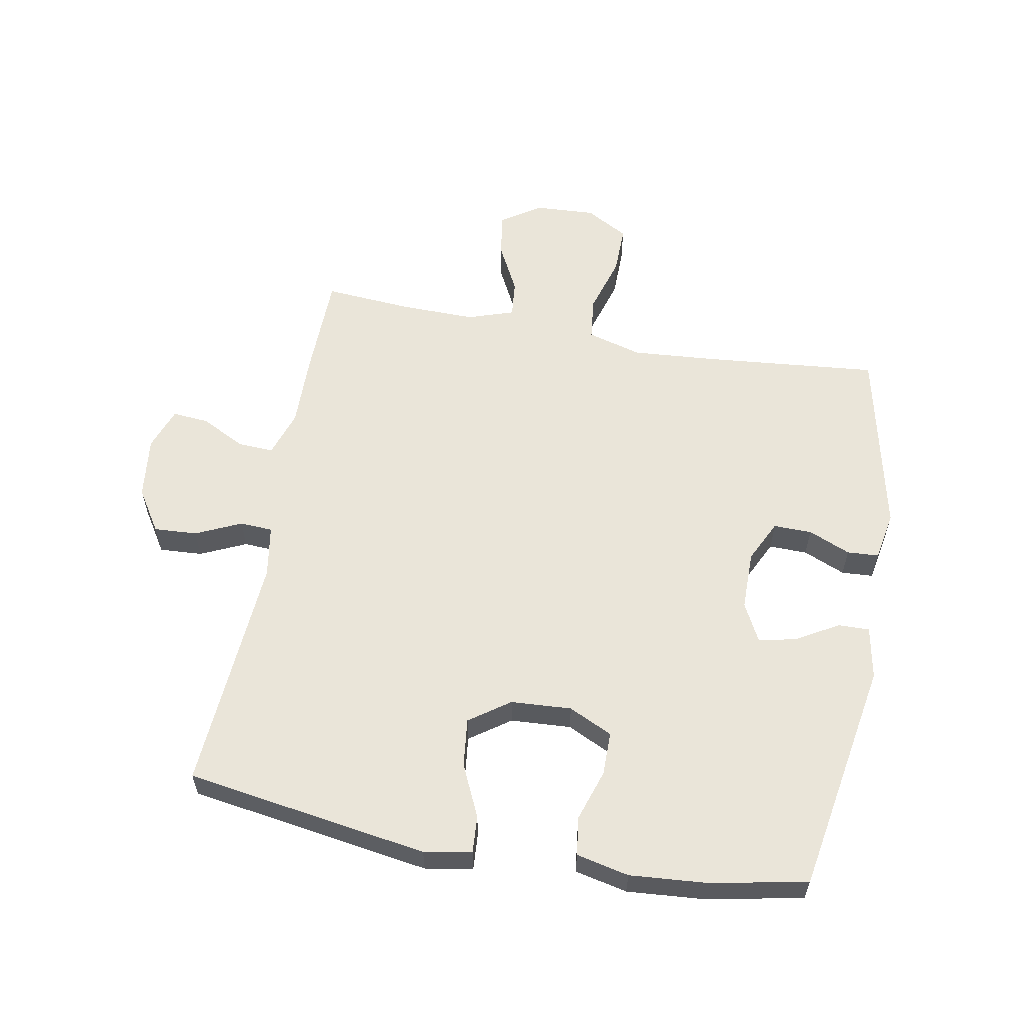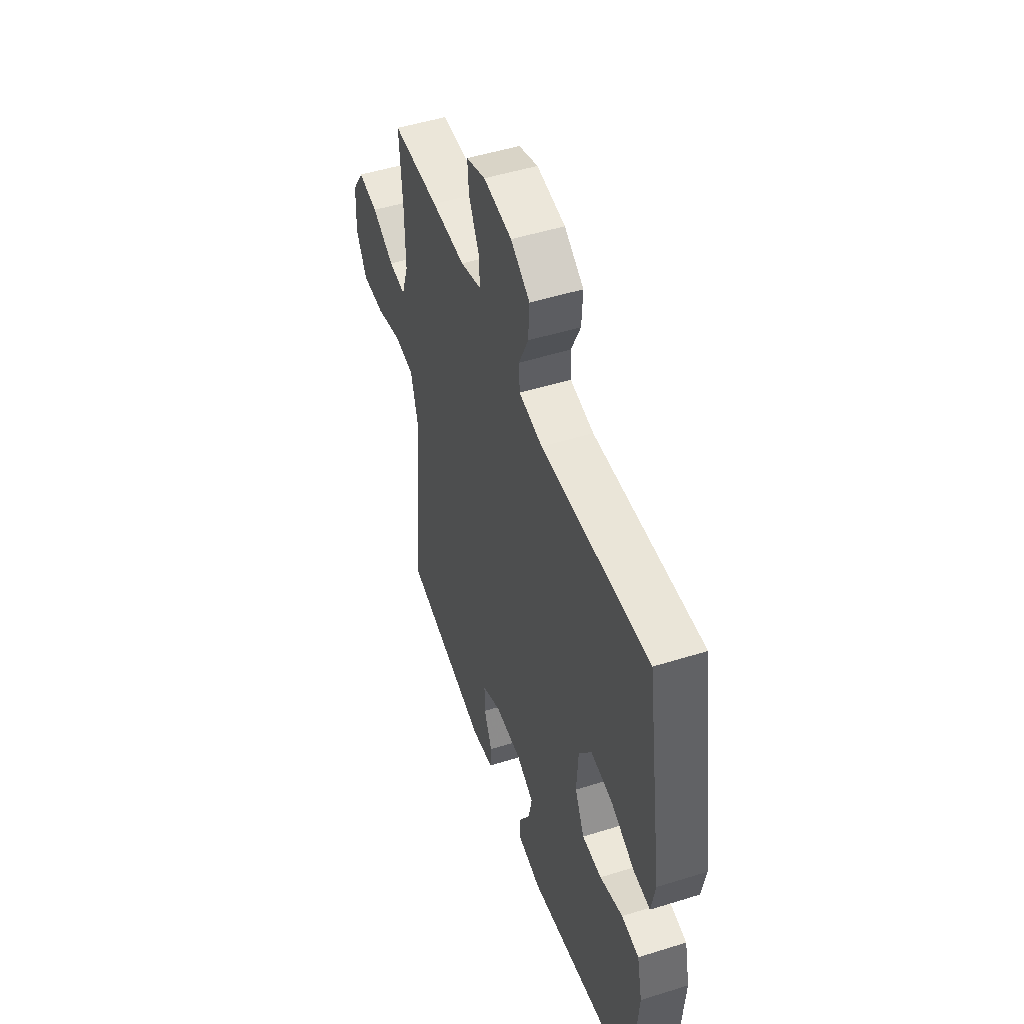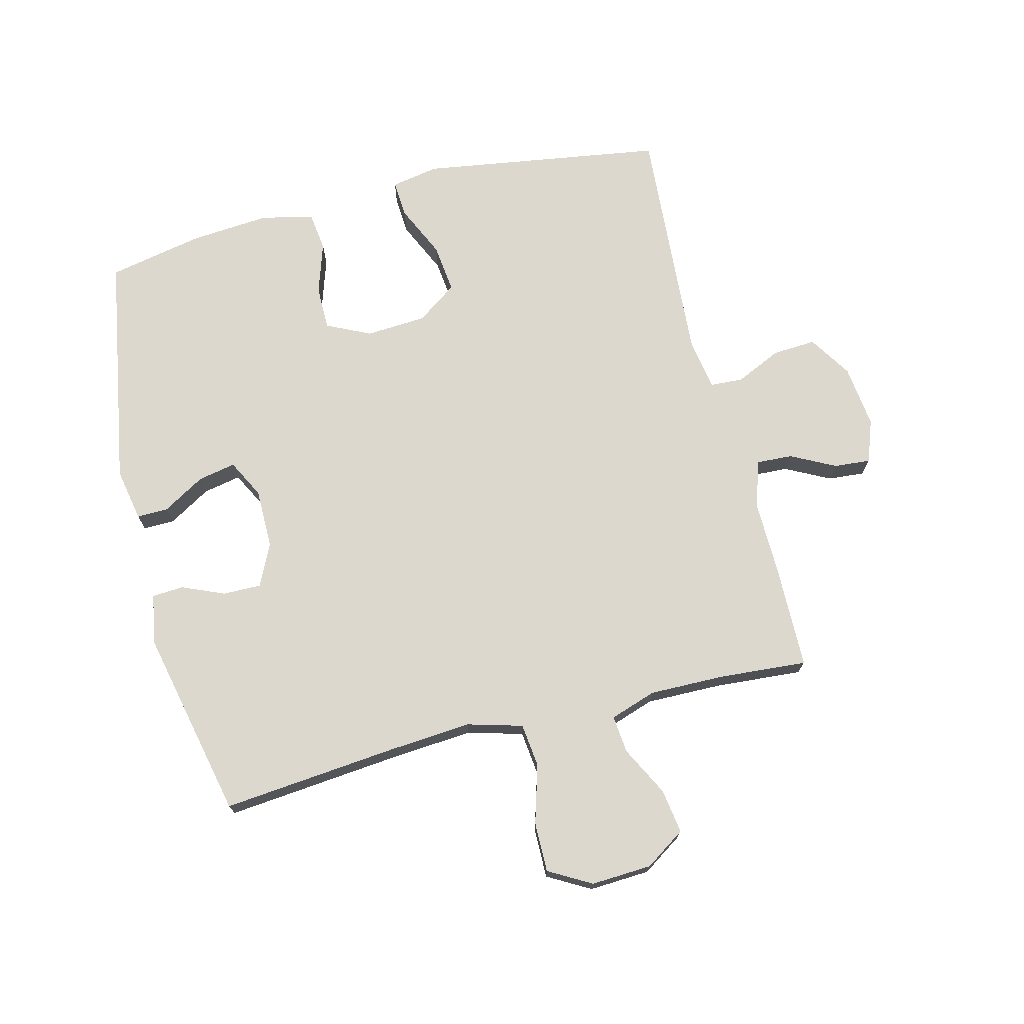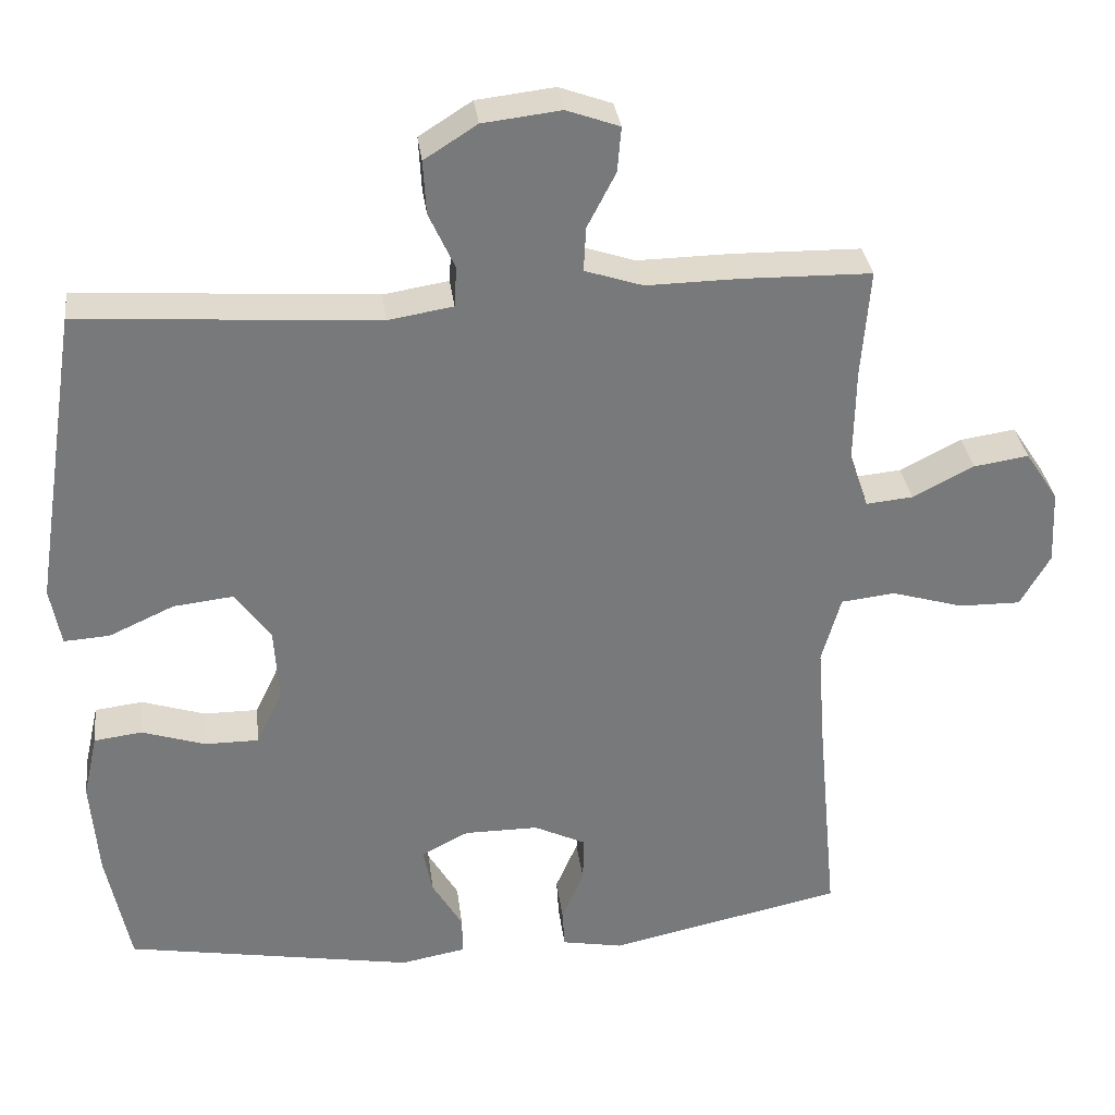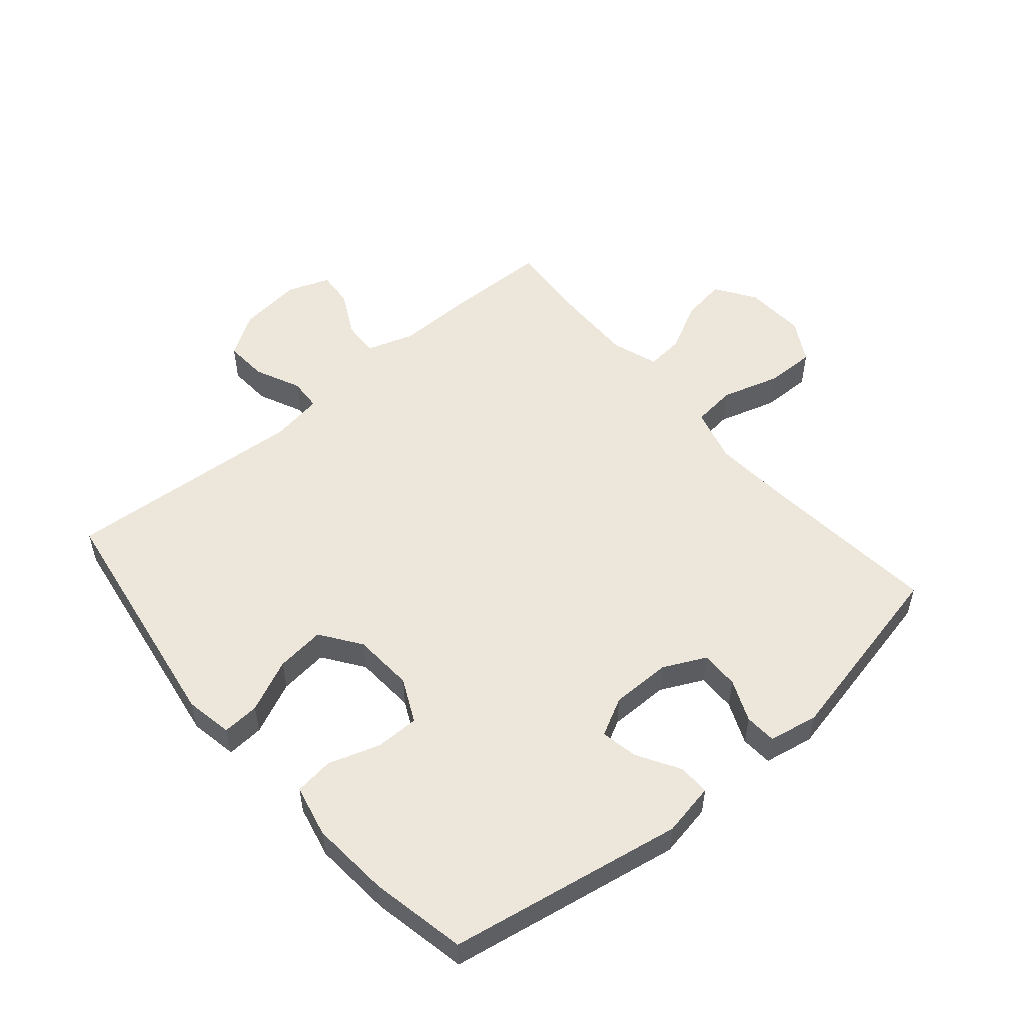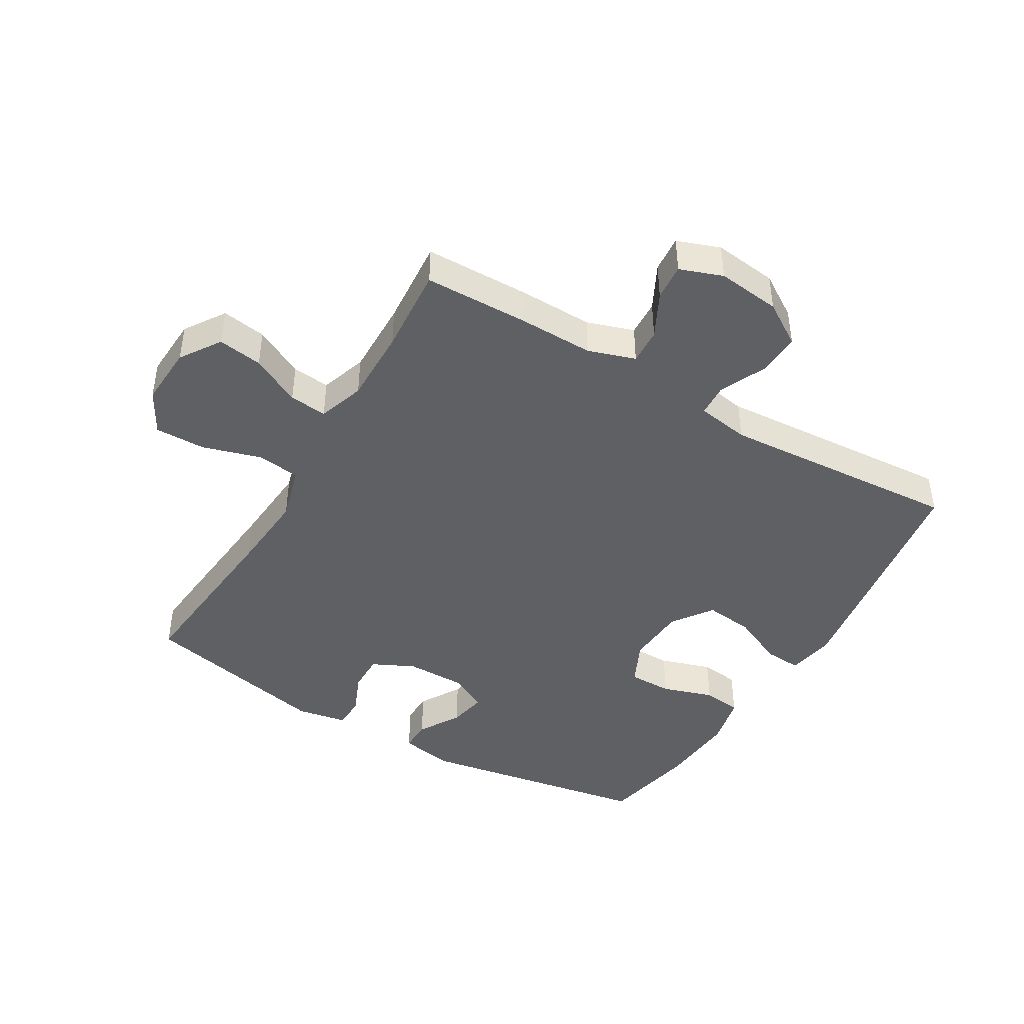
<metadata>
{"format":"obj","ext":"obj","renderer":"f3d","projection":"perspective","resolution":1024,"background":"white","views":[{"elev":58.4,"azim":100.4,"up":"+Y"},{"elev":49.9,"azim":71.0,"up":"+Z"},{"elev":72.5,"azim":-104.2,"up":"+Y"},{"elev":32.7,"azim":173.0,"up":"+Z"},{"elev":53.1,"azim":139.6,"up":"+Y"},{"elev":-43.9,"azim":-30.6,"up":"+Y"}]}
</metadata>
<code>
v -0.5 0.07 0.5
v -0.331 0.07 0.503
v -0.21 0.07 0.501
v -0.134 0.07 0.526
v -0.137 0.07 0.584
v -0.174 0.07 0.656
v -0.179 0.07 0.715
v -0.11 0.07 0.74
v -0.008 0.07 0.728
v 0.061 0.07 0.684
v 0.057 0.07 0.614
v 0.023 0.07 0.54
v 0.026 0.07 0.487
v 0.111 0.07 0.473
v 0.5 0.07 0.5
v 0.561 0.07 0.107
v 0.547 0.07 0.03
v 0.487 0.07 0.034
v 0.402 0.07 0.073
v 0.323 0.07 0.082
v 0.277 0.07 0.017
v 0.271 0.07 -0.081
v 0.305 0.07 -0.152
v 0.376 0.07 -0.152
v 0.459 0.07 -0.125
v 0.522 0.07 -0.133
v 0.541 0.07 -0.218
v 0.531 0.07 -0.346
v 0.5 0.07 -0.5
v 0.121 0.07 -0.566
v 0.035 0.07 -0.55
v 0.036 0.07 -0.499
v 0.076 0.07 -0.431
v 0.088 0.07 -0.37
v 0.026 0.07 -0.338
v -0.071 0.07 -0.338
v -0.139 0.07 -0.371
v -0.138 0.07 -0.433
v -0.109 0.07 -0.501
v -0.112 0.07 -0.552
v -0.192 0.07 -0.567
v -0.5 0.07 -0.5
v -0.473 0.07 -0.214
v -0.463 0.07 -0.081
v -0.488 0.07 0.008
v -0.559 0.07 0.016
v -0.653 0.07 -0.012
v -0.734 0.07 -0.013
v -0.773 0.07 0.056
v -0.768 0.07 0.154
v -0.725 0.07 0.219
v -0.653 0.07 0.208
v -0.573 0.07 0.167
v -0.512 0.07 0.161
v -0.487 0.07 0.236
v -0.489 0.07 0.358
v -0.5 0 0.5
v -0.331 0 0.503
v -0.21 0 0.501
v -0.134 0 0.526
v -0.137 0 0.584
v -0.174 0 0.656
v -0.179 0 0.715
v -0.11 0 0.74
v -0.008 0 0.728
v 0.061 0 0.684
v 0.057 0 0.614
v 0.023 0 0.54
v 0.026 0 0.487
v 0.111 0 0.473
v 0.5 0 0.5
v 0.561 0 0.107
v 0.547 0 0.03
v 0.487 0 0.034
v 0.402 0 0.073
v 0.323 0 0.082
v 0.277 0 0.017
v 0.271 0 -0.081
v 0.305 0 -0.152
v 0.376 0 -0.152
v 0.459 0 -0.125
v 0.522 0 -0.133
v 0.541 0 -0.218
v 0.531 0 -0.346
v 0.5 0 -0.5
v 0.121 0 -0.566
v 0.035 0 -0.55
v 0.036 0 -0.499
v 0.076 0 -0.431
v 0.088 0 -0.37
v 0.026 0 -0.338
v -0.071 0 -0.338
v -0.139 0 -0.371
v -0.138 0 -0.433
v -0.109 0 -0.501
v -0.112 0 -0.552
v -0.192 0 -0.567
v -0.5 0 -0.5
v -0.473 0 -0.214
v -0.463 0 -0.081
v -0.488 0 0.008
v -0.559 0 0.016
v -0.653 0 -0.012
v -0.734 0 -0.013
v -0.773 0 0.056
v -0.768 0 0.154
v -0.725 0 0.219
v -0.653 0 0.208
v -0.573 0 0.167
v -0.512 0 0.161
v -0.487 0 0.236
v -0.489 0 0.358
f 50 51 52 53
f 50 53 54
f 49 50 54
f 46 47 48 49
f 45 46 49 54
f 44 45 54 55
f 40 41 42 43
f 38 39 40 43
f 37 38 43 44
f 36 37 44 55
f 30 31 32 33
f 30 33 34
f 29 30 34
f 28 29 34 35
f 24 25 26 27
f 23 24 27 28
f 16 17 18 19
f 14 15 16 19
f 13 14 19 20
f 9 10 11 12
f 9 12 13
f 8 9 13
f 5 6 7 8
f 4 5 8 13
f 3 4 13 20
f 56 1 2 3
f 35 36 55 56
f 23 28 35 56
f 22 23 56 3
f 21 22 3
f 3 20 21
f 109 108 107 106
f 110 109 106
f 110 106 105
f 105 104 103 102
f 110 105 102 101
f 111 110 101 100
f 99 98 97 96
f 99 96 95 94
f 100 99 94 93
f 111 100 93 92
f 89 88 87 86
f 90 89 86
f 90 86 85
f 91 90 85 84
f 83 82 81 80
f 84 83 80 79
f 75 74 73 72
f 75 72 71 70
f 76 75 70 69
f 68 67 66 65
f 69 68 65
f 69 65 64
f 64 63 62 61
f 69 64 61 60
f 76 69 60 59
f 59 58 57 112
f 112 111 92 91
f 112 91 84 79
f 59 112 79 78
f 59 78 77
f 77 76 59
f 1 57 58 2
f 2 58 59 3
f 3 59 60 4
f 4 60 61 5
f 5 61 62 6
f 6 62 63 7
f 7 63 64 8
f 8 64 65 9
f 9 65 66 10
f 10 66 67 11
f 11 67 68 12
f 12 68 69 13
f 13 69 70 14
f 14 70 71 15
f 15 71 72 16
f 16 72 73 17
f 17 73 74 18
f 18 74 75 19
f 19 75 76 20
f 20 76 77 21
f 21 77 78 22
f 22 78 79 23
f 23 79 80 24
f 24 80 81 25
f 25 81 82 26
f 26 82 83 27
f 27 83 84 28
f 28 84 85 29
f 29 85 86 30
f 30 86 87 31
f 31 87 88 32
f 32 88 89 33
f 33 89 90 34
f 34 90 91 35
f 35 91 92 36
f 36 92 93 37
f 37 93 94 38
f 38 94 95 39
f 39 95 96 40
f 40 96 97 41
f 41 97 98 42
f 42 98 99 43
f 43 99 100 44
f 44 100 101 45
f 45 101 102 46
f 46 102 103 47
f 47 103 104 48
f 48 104 105 49
f 49 105 106 50
f 50 106 107 51
f 51 107 108 52
f 52 108 109 53
f 53 109 110 54
f 54 110 111 55
f 55 111 112 56
f 56 112 57 1

</code>
